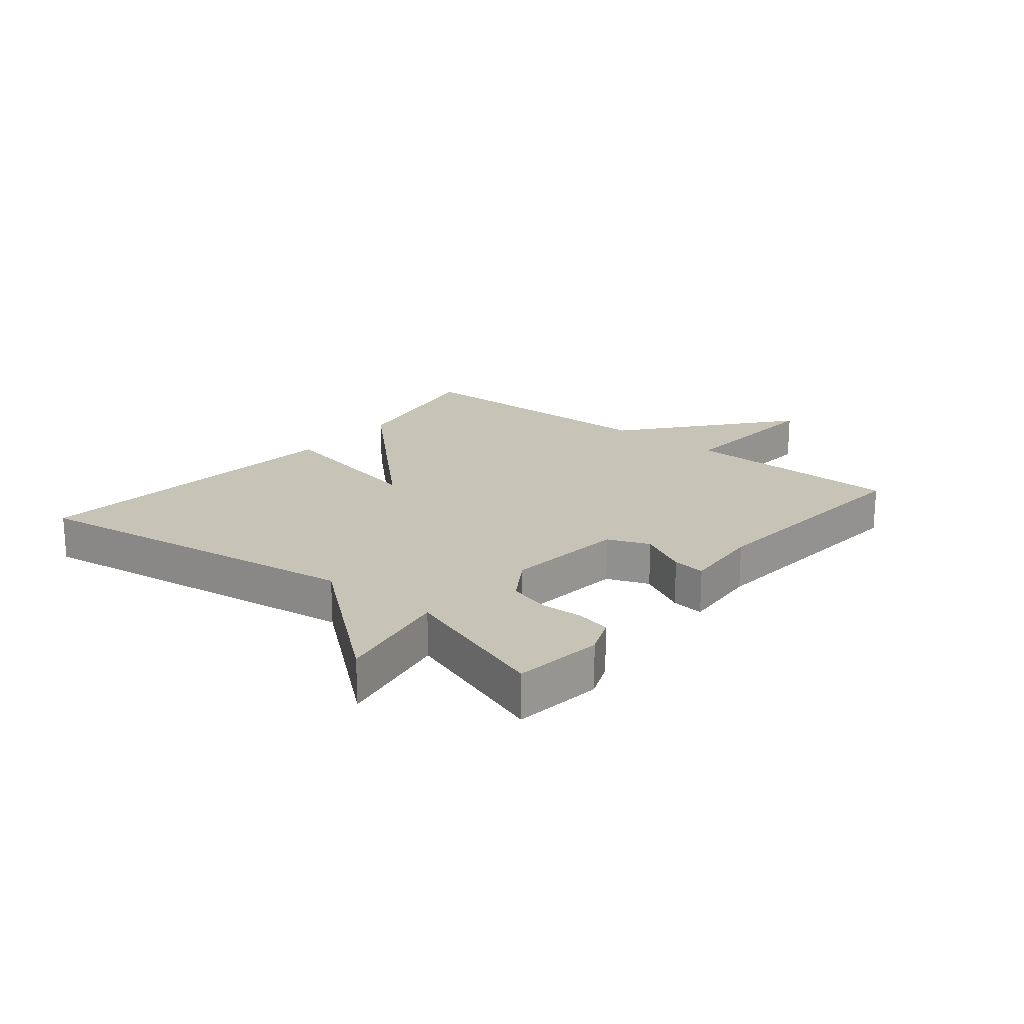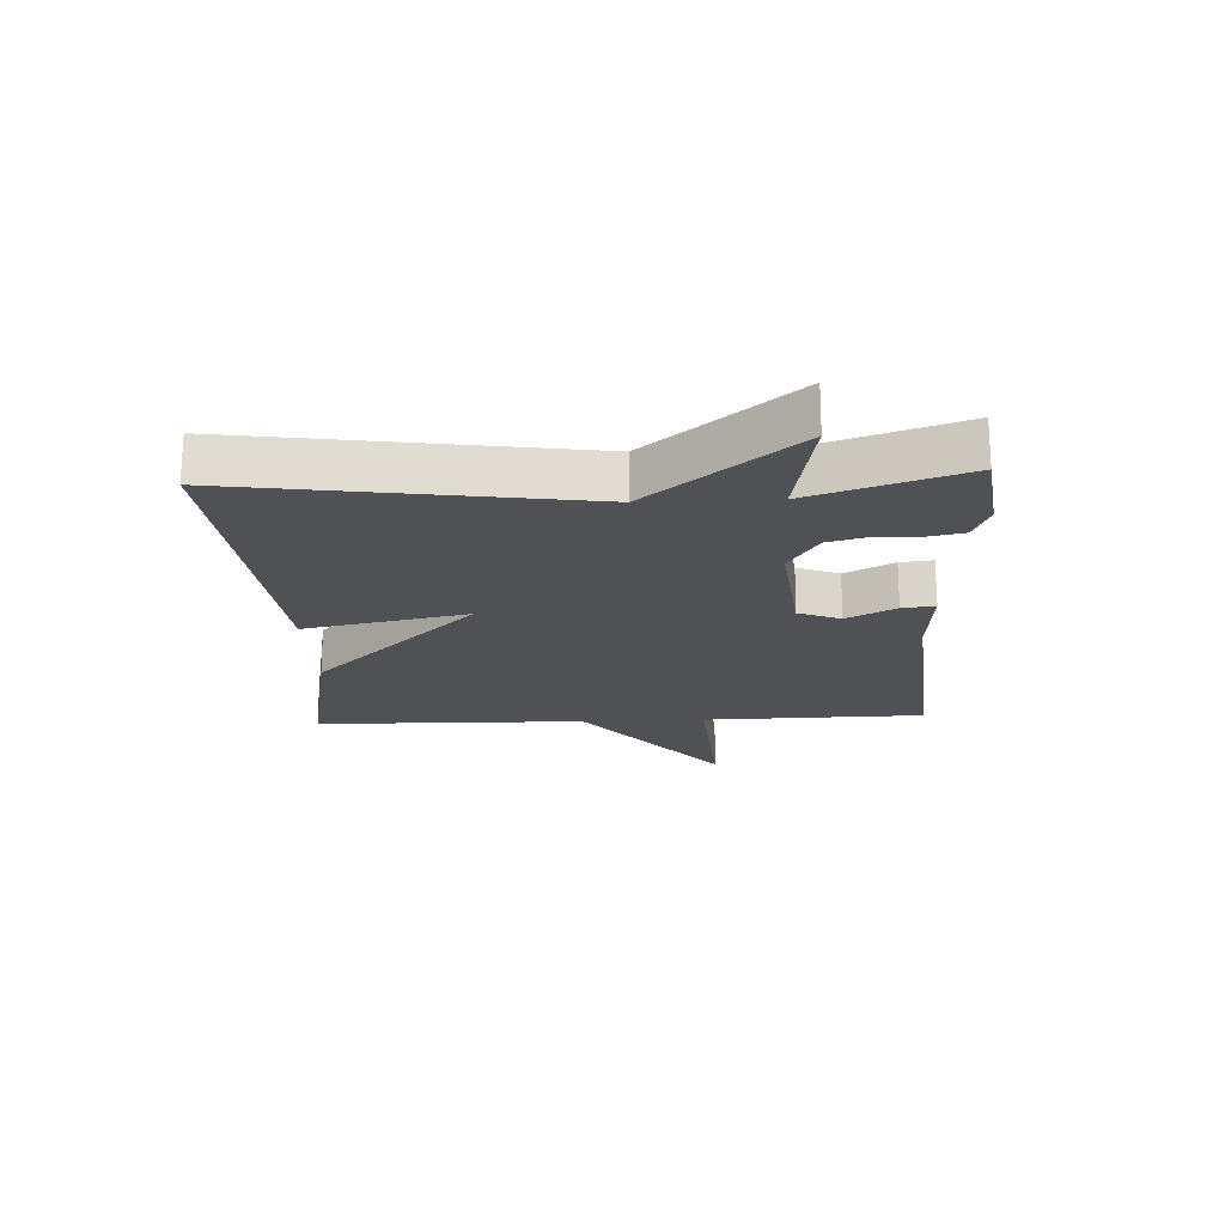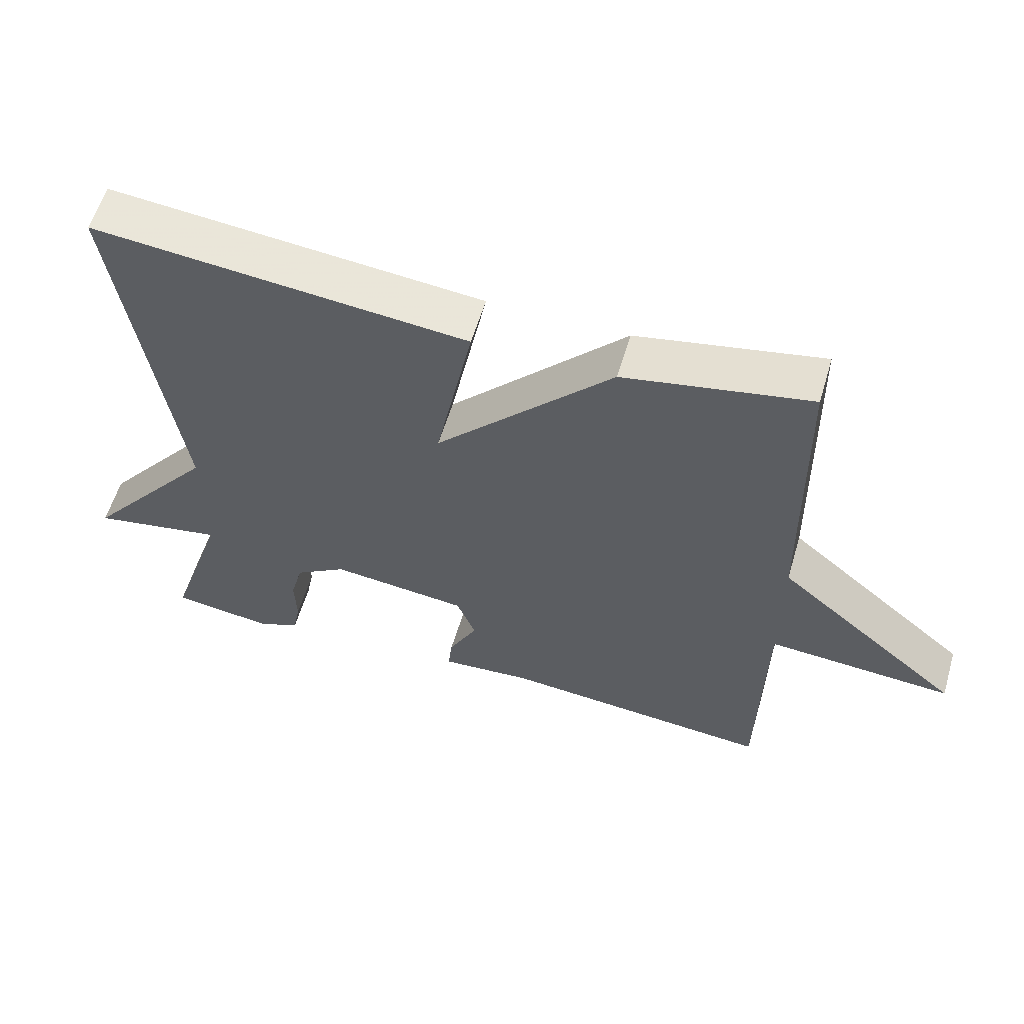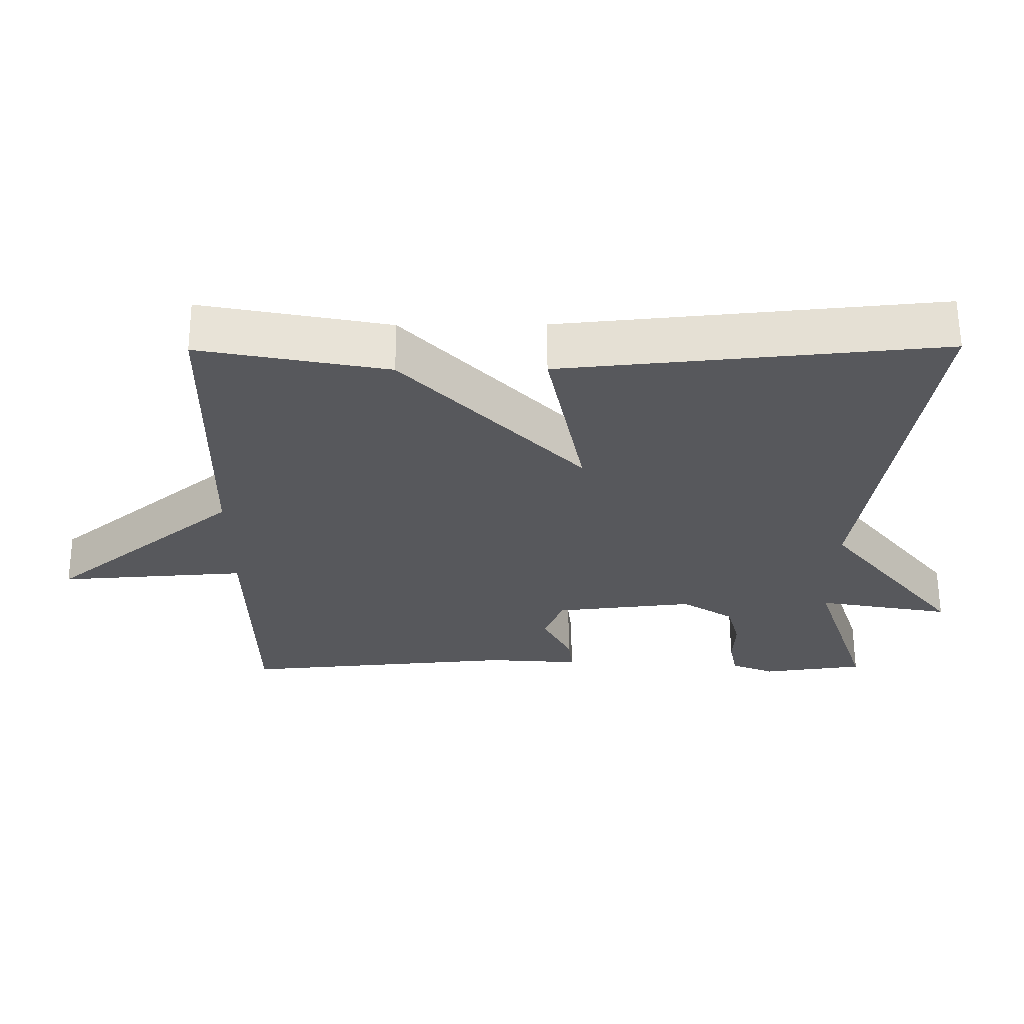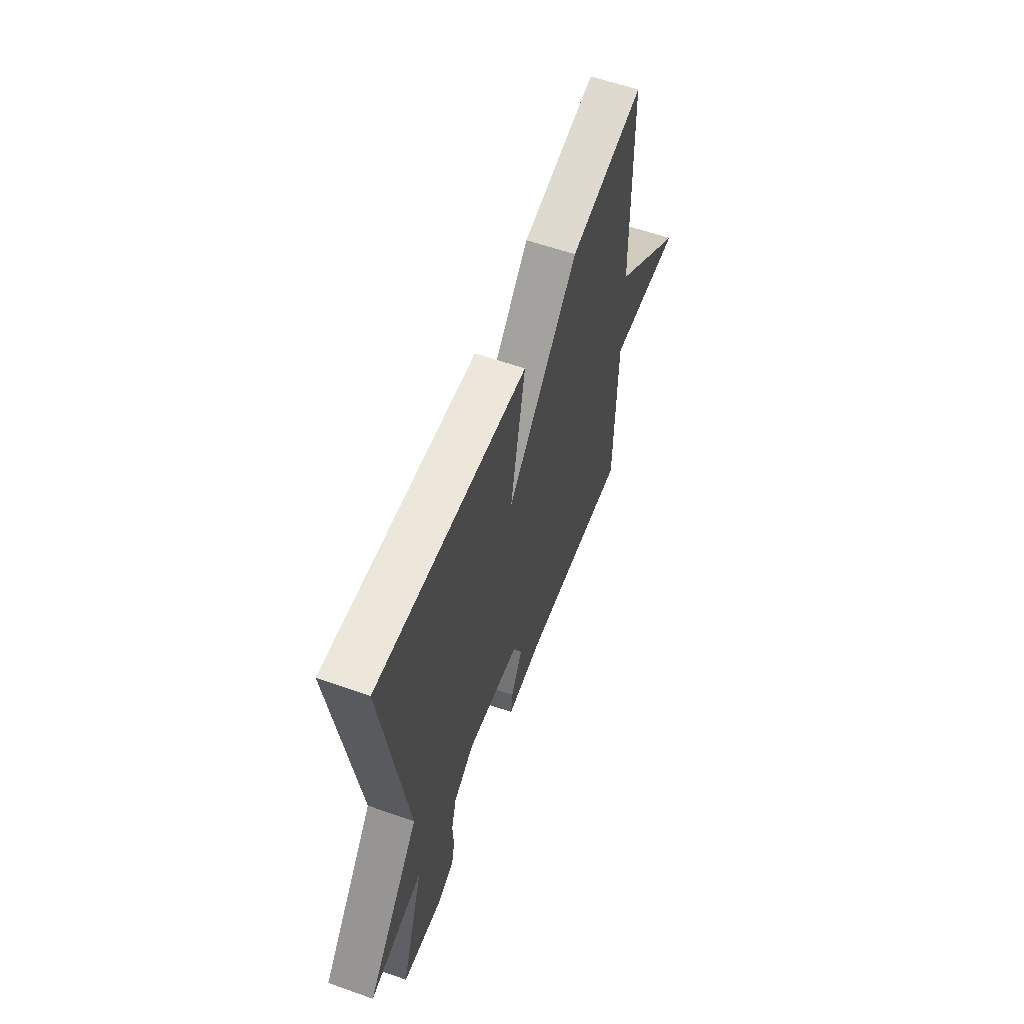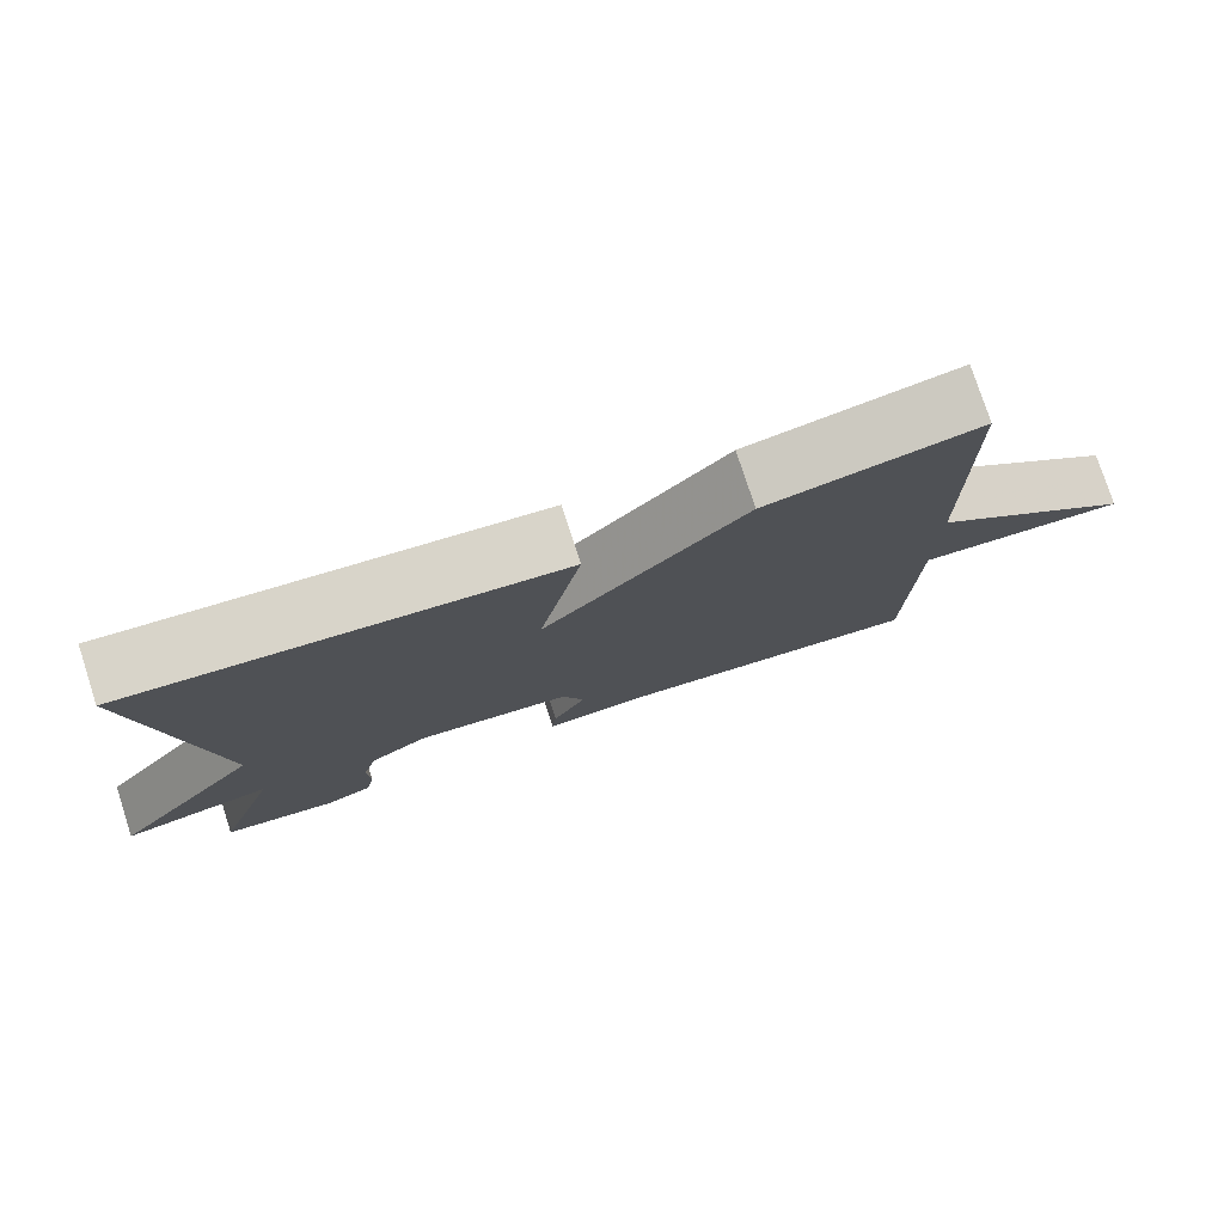
<metadata>
{"format":"obj","ext":"obj","renderer":"f3d","projection":"perspective","resolution":1024,"background":"white","views":[{"elev":19.7,"azim":129.2,"up":"+Y"},{"elev":-20.1,"azim":92.7,"up":"+Y"},{"elev":58.1,"azim":-163.5,"up":"+Z"},{"elev":61.6,"azim":-0.3,"up":"+Z"},{"elev":59.0,"azim":110.0,"up":"+Z"},{"elev":77.6,"azim":162.0,"up":"+Z"}]}
</metadata>
<code>
v -0.5 0.07 0.5
v -0.235 0.07 0.449
v 0.018 0.07 0.185
v -0.035 0.07 0.449
v 0.5 0.07 0.5
v 0.418 0.07 -0.054
v 0.608 0.07 -0.289
v 0.418 0.07 -0.254
v 0.5 0.07 -0.5
v 0.356 0.07 -0.519
v 0.295 0.07 -0.494
v 0.284 0.07 -0.439
v 0.287 0.07 -0.37
v 0.269 0.07 -0.303
v 0.195 0.07 -0.256
v -0.001 0.07 -0.277
v -0.028 0.07 -0.345
v 0.013 0.07 -0.424
v 0.019 0.07 -0.477
v -0.111 0.07 -0.467
v -0.5 0.07 -0.5
v -0.507 0.07 -0.14
v -0.771 0.07 -0.158
v -0.507 0.07 0.06
v -0.5 0 0.5
v -0.235 0 0.449
v 0.018 0 0.185
v -0.035 0 0.449
v 0.5 0 0.5
v 0.418 0 -0.054
v 0.608 0 -0.289
v 0.418 0 -0.254
v 0.5 0 -0.5
v 0.356 0 -0.519
v 0.295 0 -0.494
v 0.284 0 -0.439
v 0.287 0 -0.37
v 0.269 0 -0.303
v 0.195 0 -0.256
v -0.001 0 -0.277
v -0.028 0 -0.345
v 0.013 0 -0.424
v 0.019 0 -0.477
v -0.111 0 -0.467
v -0.5 0 -0.5
v -0.507 0 -0.14
v -0.771 0 -0.158
v -0.507 0 0.06
f 22 23 24
f 1 2 3
f 24 1 3
f 22 24 3
f 21 22 3
f 20 21 3
f 17 18 19 20
f 16 17 20 3
f 15 16 3
f 4 5 6
f 3 4 6
f 15 3 6
f 14 15 6
f 13 14 6
f 11 12 13
f 10 11 13
f 9 10 13
f 8 9 13
f 8 13 6
f 6 7 8
f 48 47 46
f 27 26 25
f 27 25 48
f 27 48 46
f 27 46 45
f 27 45 44
f 44 43 42 41
f 27 44 41 40
f 27 40 39
f 30 29 28
f 30 28 27
f 30 27 39
f 30 39 38
f 30 38 37
f 37 36 35
f 37 35 34
f 37 34 33
f 37 33 32
f 30 37 32
f 32 31 30
f 1 25 26 2
f 2 26 27 3
f 3 27 28 4
f 4 28 29 5
f 5 29 30 6
f 6 30 31 7
f 7 31 32 8
f 8 32 33 9
f 9 33 34 10
f 10 34 35 11
f 11 35 36 12
f 12 36 37 13
f 13 37 38 14
f 14 38 39 15
f 15 39 40 16
f 16 40 41 17
f 17 41 42 18
f 18 42 43 19
f 19 43 44 20
f 20 44 45 21
f 21 45 46 22
f 22 46 47 23
f 23 47 48 24
f 24 48 25 1

</code>
